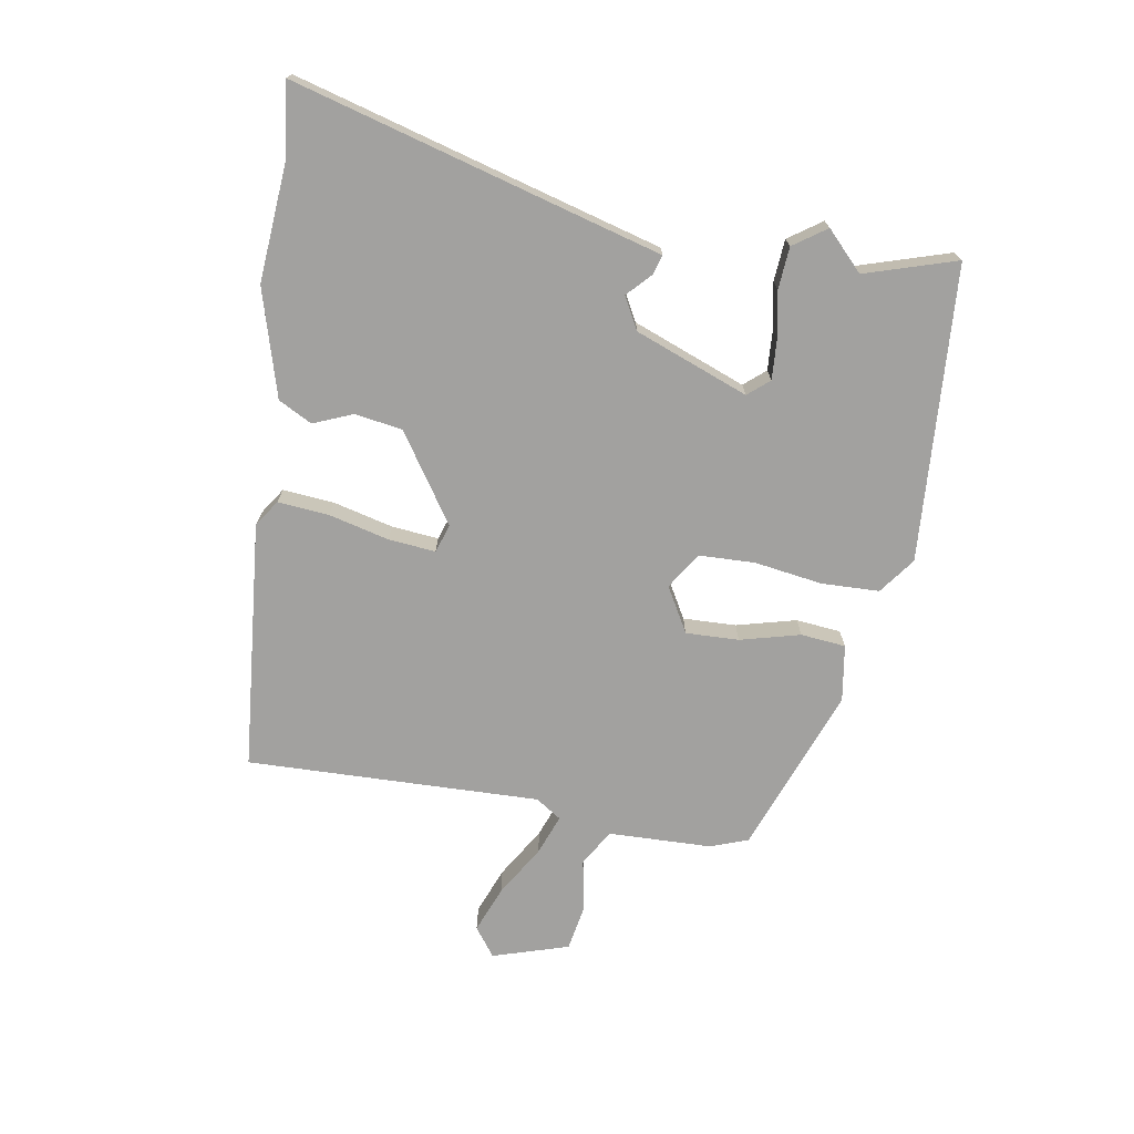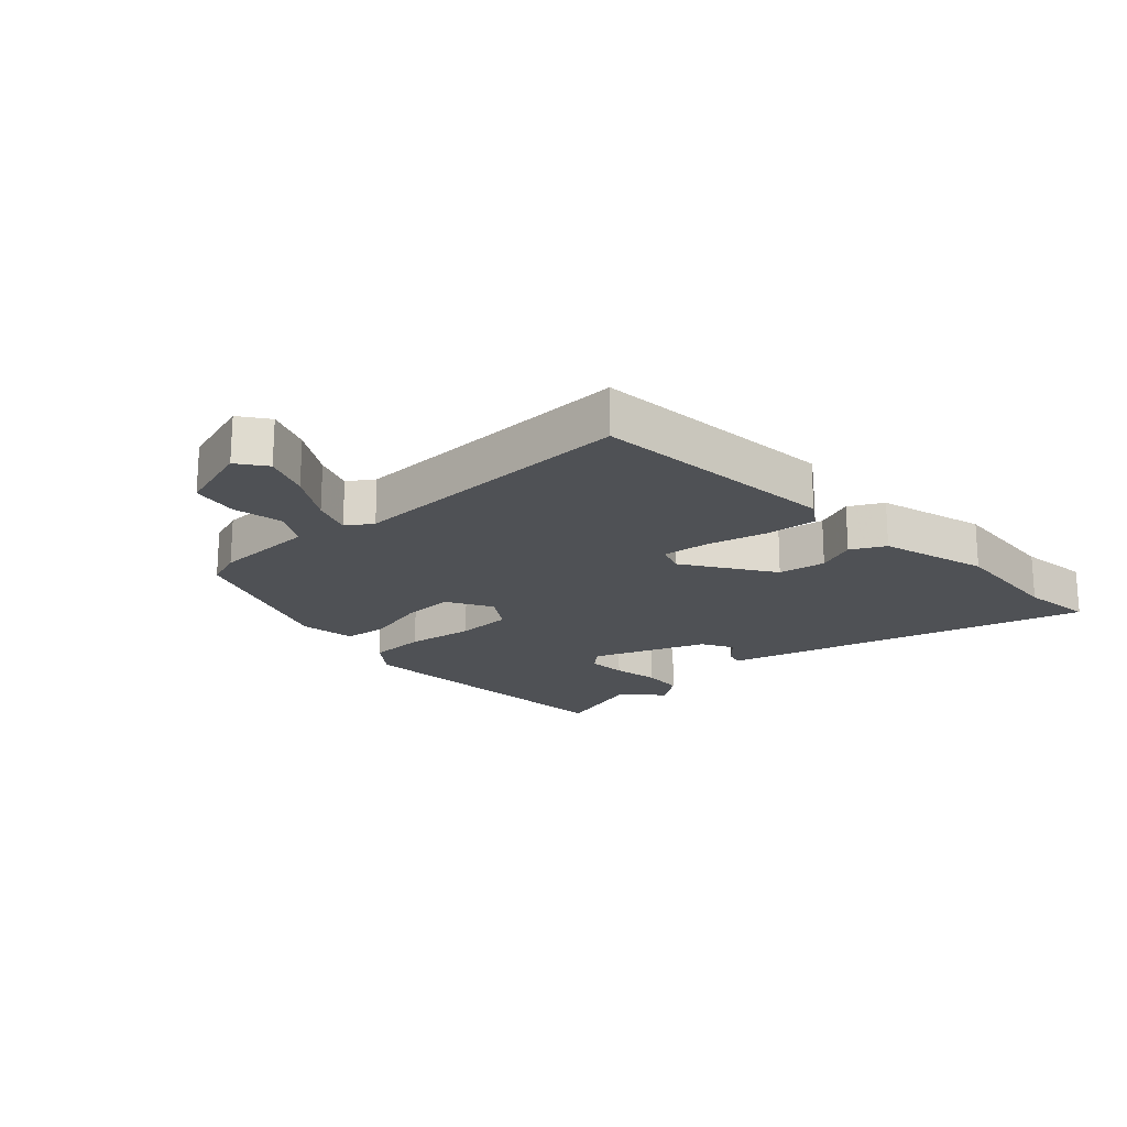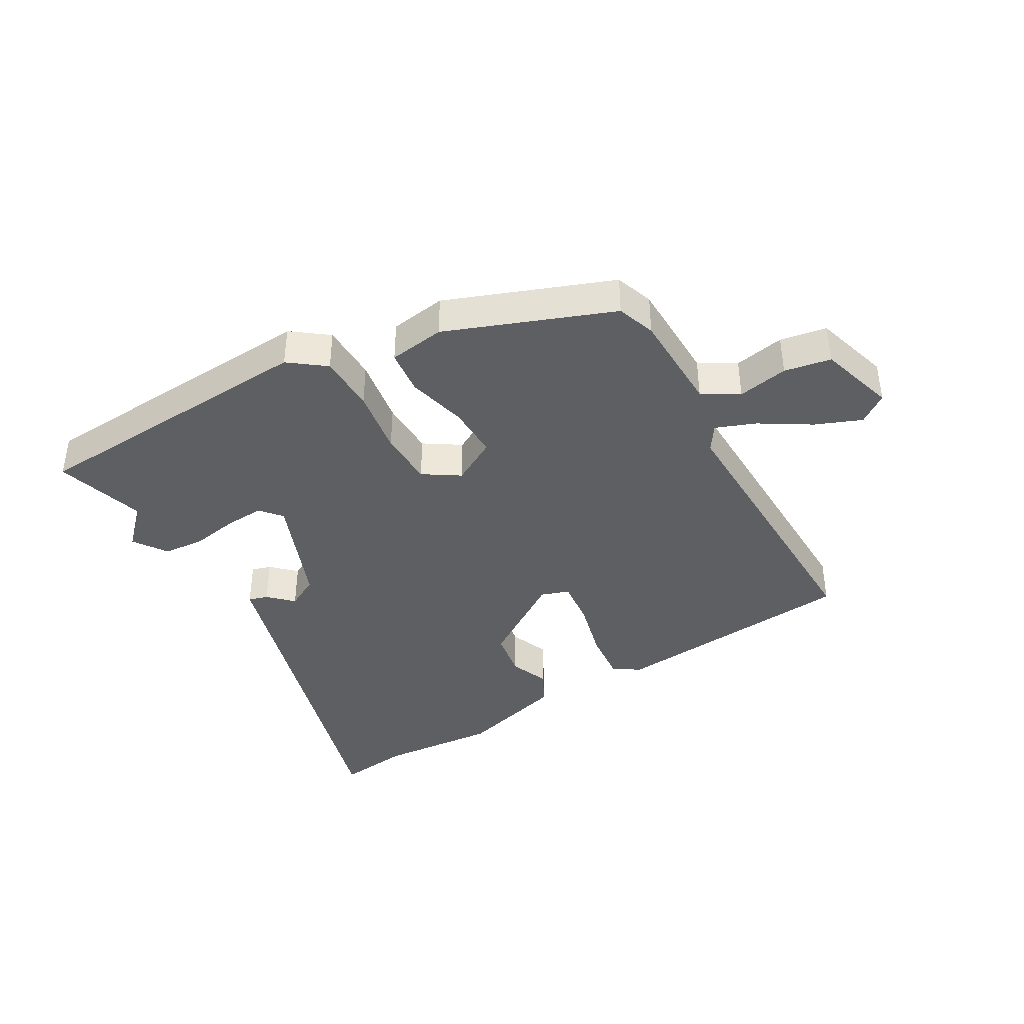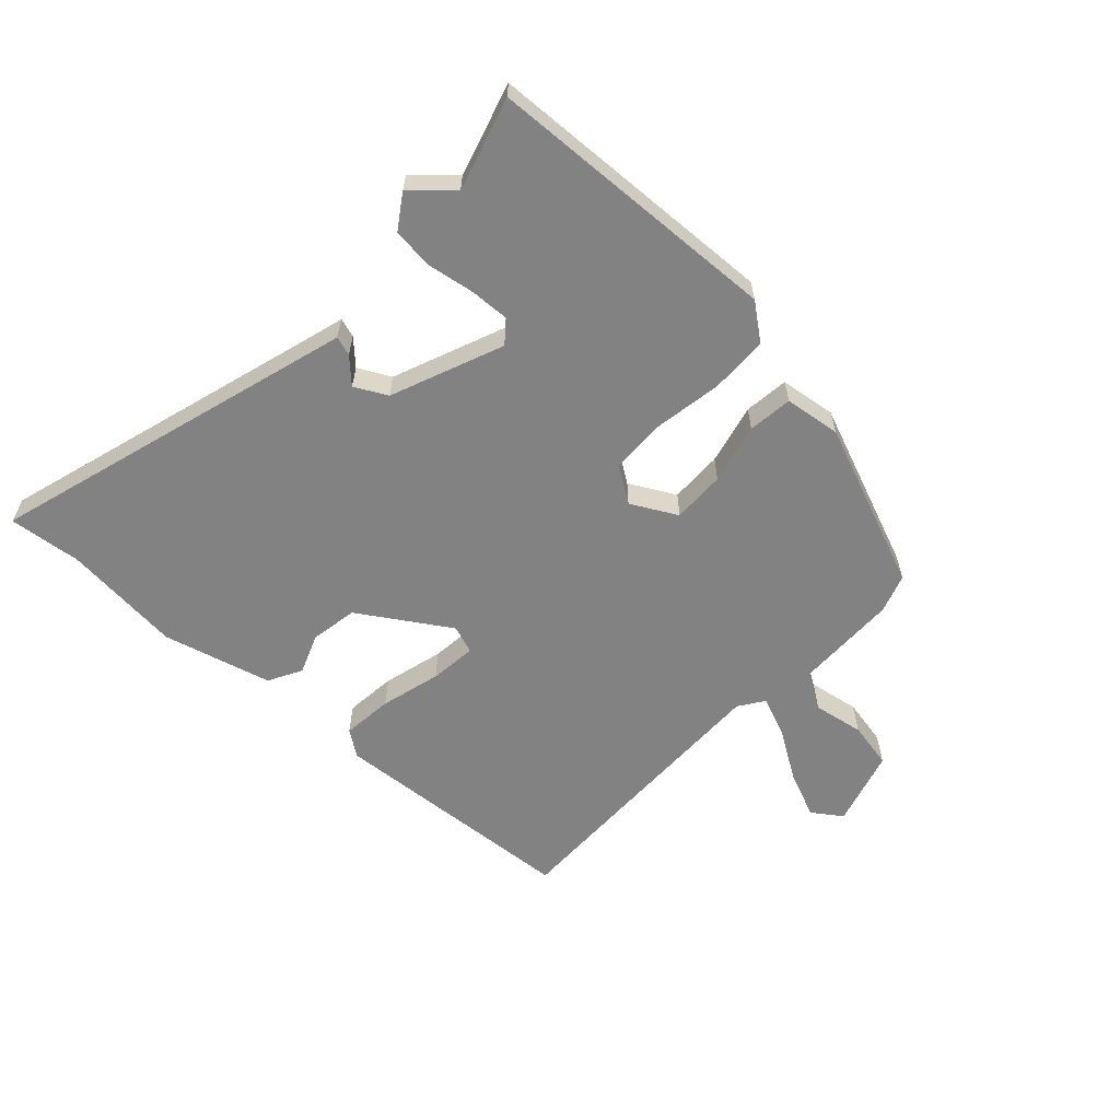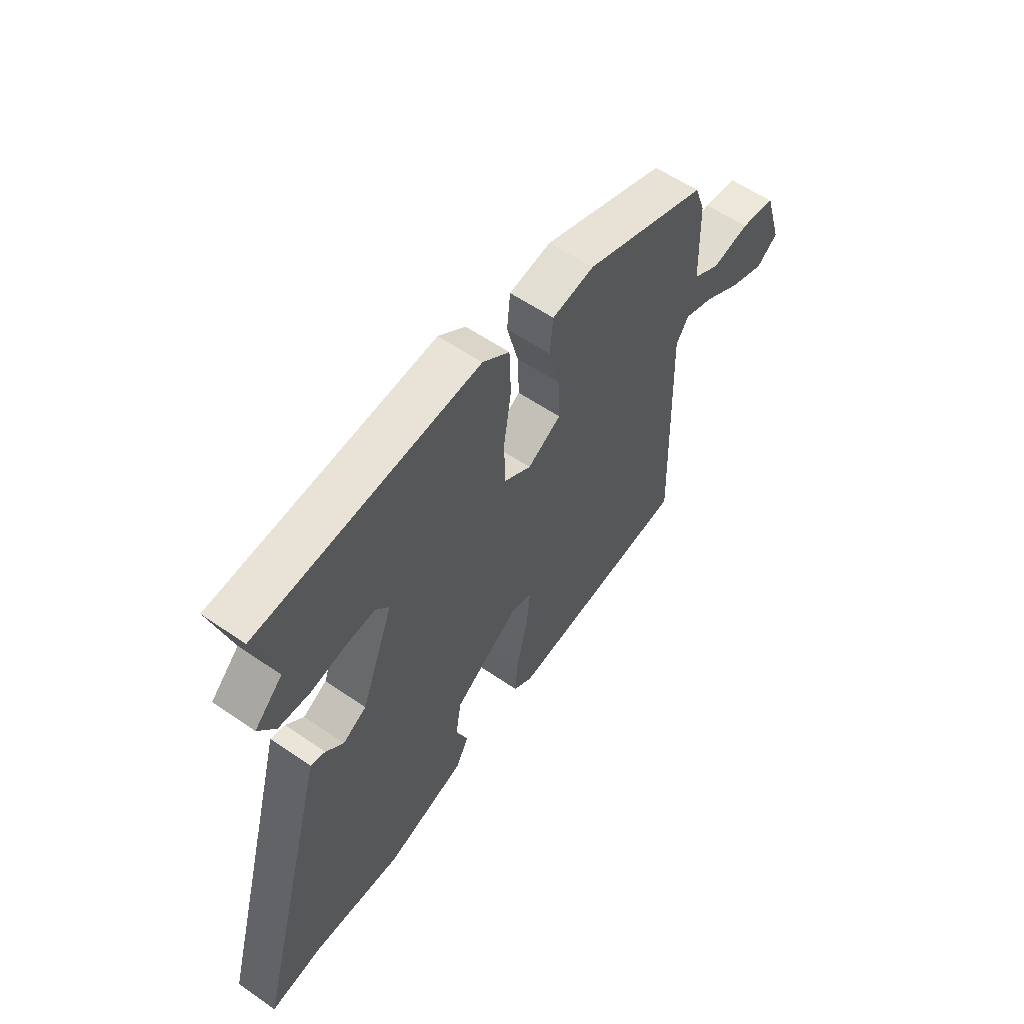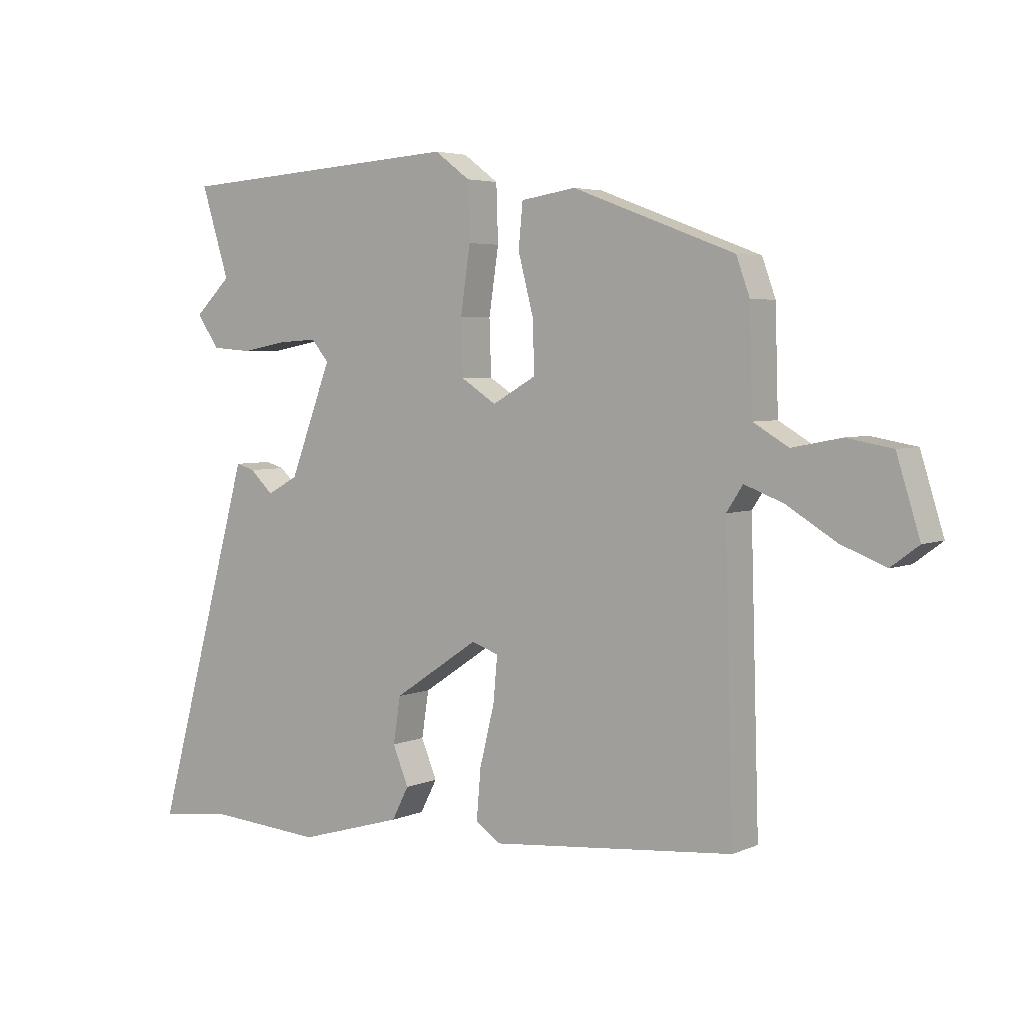
<metadata>
{"format":"obj","ext":"obj","renderer":"f3d","projection":"perspective","resolution":1024,"background":"white","views":[{"elev":-72.2,"azim":-99.7,"up":"+Y"},{"elev":-19.5,"azim":132.6,"up":"+Y"},{"elev":-40.2,"azim":29.5,"up":"+Y"},{"elev":-60.9,"azim":-44.0,"up":"+Y"},{"elev":57.9,"azim":-54.4,"up":"+Z"},{"elev":4.3,"azim":36.2,"up":"+Z"}]}
</metadata>
<code>
v -0.484 0.07 -0.498
v -0.6 0.07 -0.513
v -0.467 0.07 -0.031
v -0.438 0.07 0.075
v -0.407 0.07 0.066
v -0.369 0.07 0.03
v -0.318 0.07 0.058
v -0.249 0.07 0.239
v -0.278 0.07 0.273
v -0.341 0.07 0.269
v -0.416 0.07 0.255
v -0.483 0.07 0.26
v -0.52 0.07 0.313
v -0.46 0.07 0.371
v -0.506 0.07 0.518
v -0.033 0.07 0.55
v 0.025 0.07 0.507
v 0.028 0.07 0.414
v 0.012 0.07 0.306
v 0.015 0.07 0.216
v 0.073 0.07 0.179
v 0.145 0.07 0.22
v 0.142 0.07 0.305
v 0.117 0.07 0.401
v 0.124 0.07 0.473
v 0.214 0.07 0.487
v 0.48 0.07 0.388
v 0.502 0.07 0.327
v 0.507 0.07 0.162
v 0.565 0.07 0.128
v 0.646 0.07 0.144
v 0.721 0.07 0.131
v 0.759 0.07 0.009
v 0.713 0.07 -0.025
v 0.639 0.07 0.004
v 0.558 0.07 0.053
v 0.494 0.07 0.077
v 0.467 0.07 0.036
v 0.481 0.07 -0.434
v 0.082 0.07 -0.472
v 0.04 0.07 -0.444
v 0.047 0.07 -0.362
v 0.071 0.07 -0.265
v 0.078 0.07 -0.19
v 0.033 0.07 -0.175
v -0.107 0.07 -0.269
v -0.119 0.07 -0.345
v -0.093 0.07 -0.408
v -0.121 0.07 -0.462
v -0.293 0.07 -0.512
v -0.484 0 -0.498
v -0.6 0 -0.513
v -0.467 0 -0.031
v -0.438 0 0.075
v -0.407 0 0.066
v -0.369 0 0.03
v -0.318 0 0.058
v -0.249 0 0.239
v -0.278 0 0.273
v -0.341 0 0.269
v -0.416 0 0.255
v -0.483 0 0.26
v -0.52 0 0.313
v -0.46 0 0.371
v -0.506 0 0.518
v -0.033 0 0.55
v 0.025 0 0.507
v 0.028 0 0.414
v 0.012 0 0.306
v 0.015 0 0.216
v 0.073 0 0.179
v 0.145 0 0.22
v 0.142 0 0.305
v 0.117 0 0.401
v 0.124 0 0.473
v 0.214 0 0.487
v 0.48 0 0.388
v 0.502 0 0.327
v 0.507 0 0.162
v 0.565 0 0.128
v 0.646 0 0.144
v 0.721 0 0.131
v 0.759 0 0.009
v 0.713 0 -0.025
v 0.639 0 0.004
v 0.558 0 0.053
v 0.494 0 0.077
v 0.467 0 0.036
v 0.481 0 -0.434
v 0.082 0 -0.472
v 0.04 0 -0.444
v 0.047 0 -0.362
v 0.071 0 -0.265
v 0.078 0 -0.19
v 0.033 0 -0.175
v -0.107 0 -0.269
v -0.119 0 -0.345
v -0.093 0 -0.408
v -0.121 0 -0.462
v -0.293 0 -0.512
f 49 50 1
f 48 49 1
f 47 48 1
f 1 2 3
f 47 1 3
f 46 47 3
f 45 46 3
f 41 42 43
f 40 41 43
f 39 40 43
f 38 39 43
f 37 38 43 44
f 34 35 36
f 33 34 36
f 32 33 36
f 31 32 36
f 30 31 36
f 29 30 36 37
f 28 29 37
f 27 28 37
f 26 27 37
f 25 26 37
f 24 25 37
f 23 24 37
f 22 23 37
f 37 44 45
f 22 37 45
f 21 22 45
f 17 18 19
f 16 17 19
f 15 16 19
f 14 15 19
f 14 19 20
f 12 13 14
f 11 12 14
f 10 11 14
f 9 10 14
f 9 14 20 21
f 3 4 5 6
f 3 6 7
f 45 3 7
f 21 45 7 8
f 8 9 21
f 51 100 99
f 51 99 98
f 51 98 97
f 53 52 51
f 53 51 97
f 53 97 96
f 53 96 95
f 93 92 91
f 93 91 90
f 93 90 89
f 93 89 88
f 94 93 88 87
f 86 85 84
f 86 84 83
f 86 83 82
f 86 82 81
f 86 81 80
f 87 86 80 79
f 87 79 78
f 87 78 77
f 87 77 76
f 87 76 75
f 87 75 74
f 87 74 73
f 87 73 72
f 95 94 87
f 95 87 72
f 95 72 71
f 69 68 67
f 69 67 66
f 69 66 65
f 69 65 64
f 70 69 64
f 64 63 62
f 64 62 61
f 64 61 60
f 64 60 59
f 71 70 64 59
f 56 55 54 53
f 57 56 53
f 57 53 95
f 58 57 95 71
f 71 59 58
f 1 51 52 2
f 2 52 53 3
f 3 53 54 4
f 4 54 55 5
f 5 55 56 6
f 6 56 57 7
f 7 57 58 8
f 8 58 59 9
f 9 59 60 10
f 10 60 61 11
f 11 61 62 12
f 12 62 63 13
f 13 63 64 14
f 14 64 65 15
f 15 65 66 16
f 16 66 67 17
f 17 67 68 18
f 18 68 69 19
f 19 69 70 20
f 20 70 71 21
f 21 71 72 22
f 22 72 73 23
f 23 73 74 24
f 24 74 75 25
f 25 75 76 26
f 26 76 77 27
f 27 77 78 28
f 28 78 79 29
f 29 79 80 30
f 30 80 81 31
f 31 81 82 32
f 32 82 83 33
f 33 83 84 34
f 34 84 85 35
f 35 85 86 36
f 36 86 87 37
f 37 87 88 38
f 38 88 89 39
f 39 89 90 40
f 40 90 91 41
f 41 91 92 42
f 42 92 93 43
f 43 93 94 44
f 44 94 95 45
f 45 95 96 46
f 46 96 97 47
f 47 97 98 48
f 48 98 99 49
f 49 99 100 50
f 50 100 51 1

</code>
